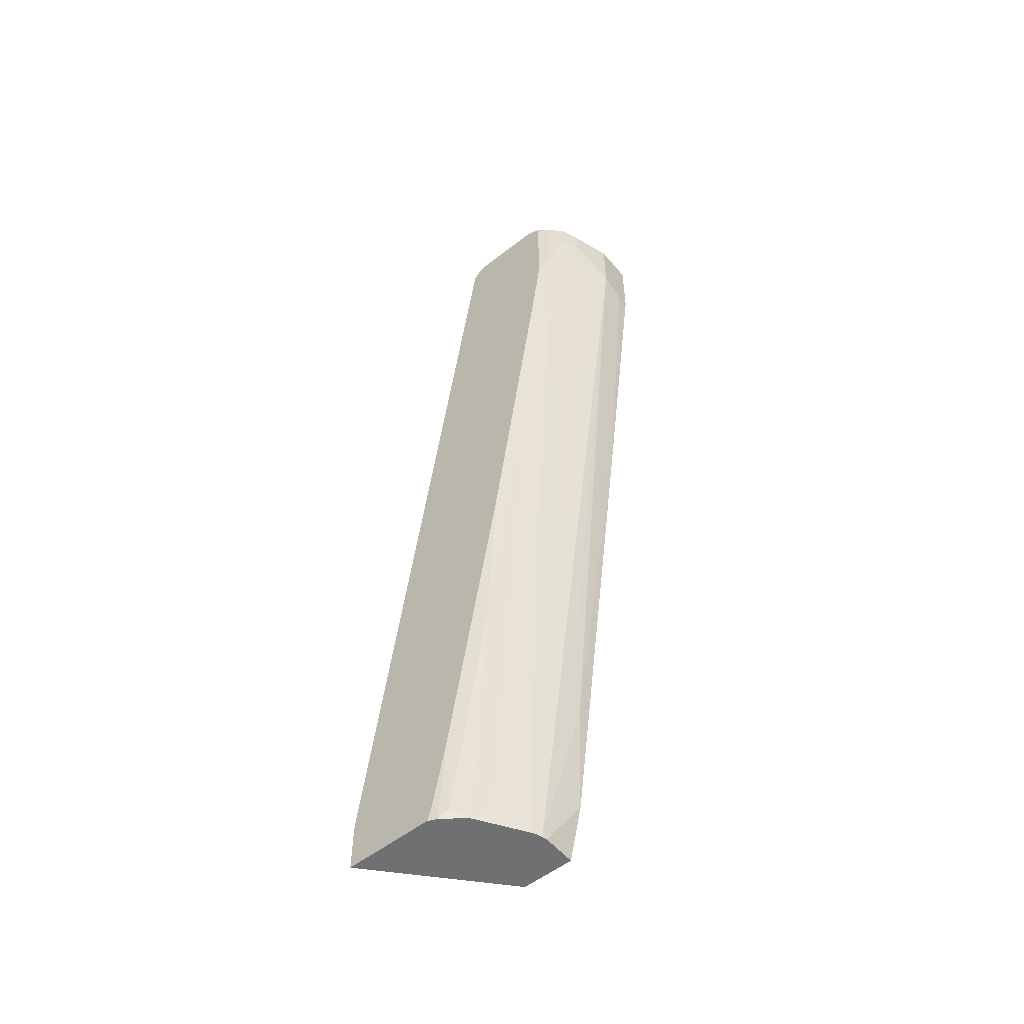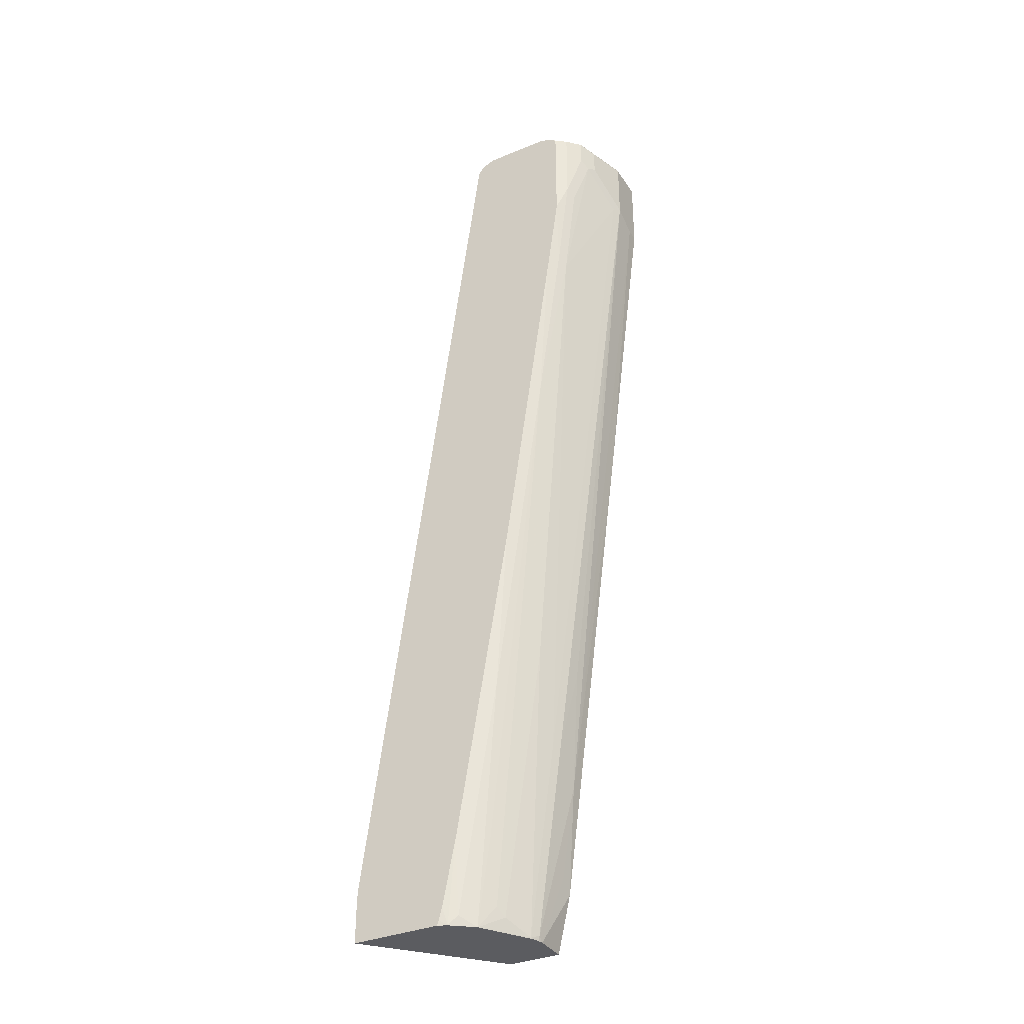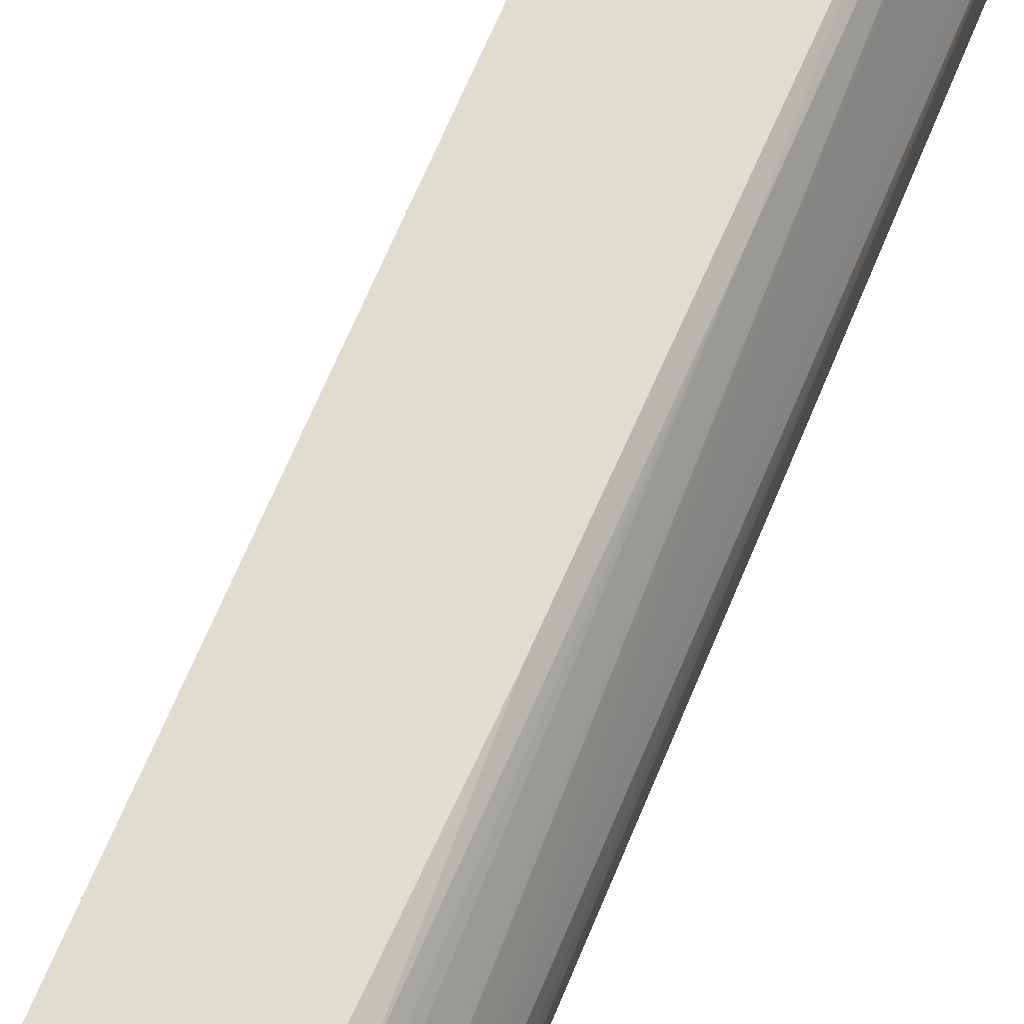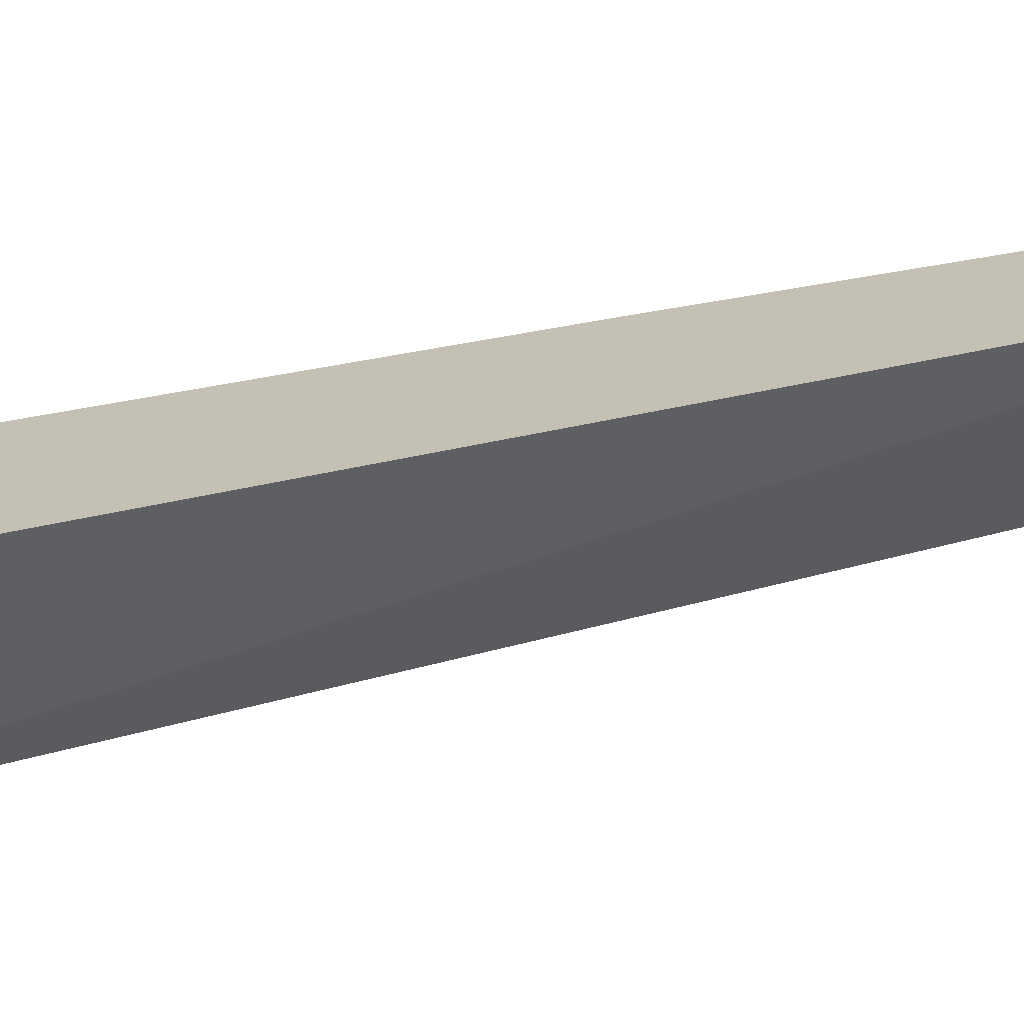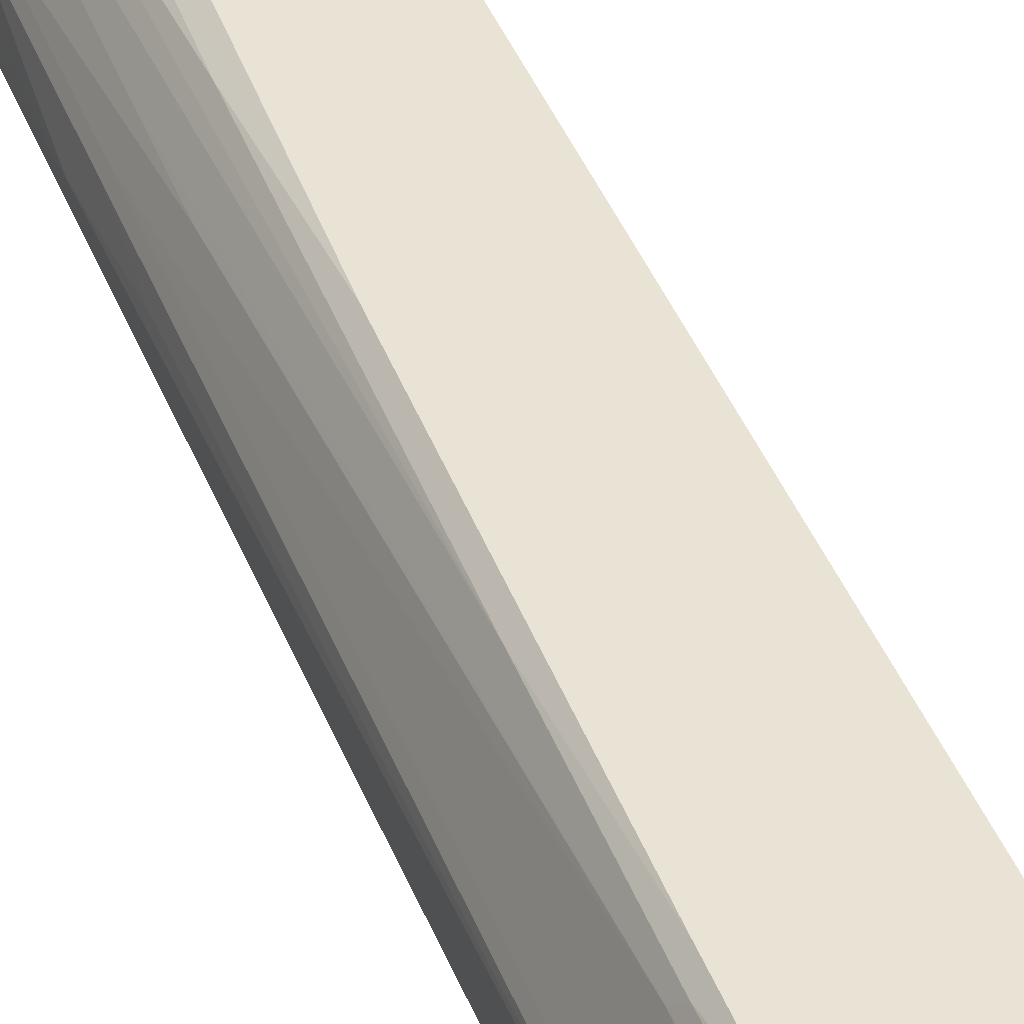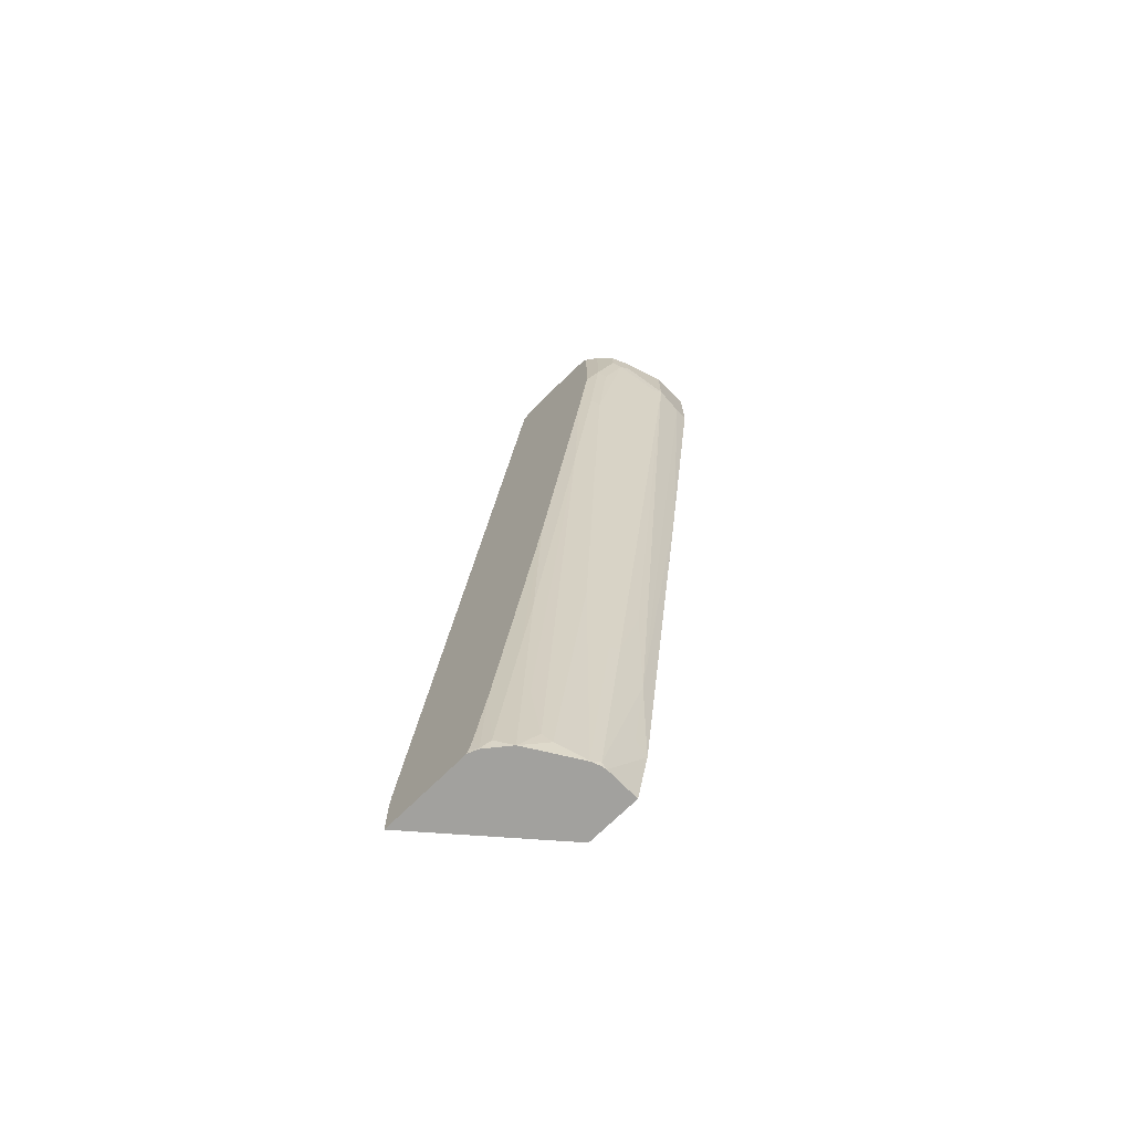
<metadata>
{"format":"obj","ext":"obj","renderer":"f3d","projection":"perspective","resolution":1024,"background":"white","views":[{"elev":-54.9,"azim":39.5,"up":"+Y"},{"elev":-35.1,"azim":28.6,"up":"+Y"},{"elev":69.7,"azim":15.4,"up":"+Z"},{"elev":18.4,"azim":-129.5,"up":"+Z"},{"elev":42.0,"azim":152.0,"up":"+Z"},{"elev":-72.1,"azim":44.5,"up":"+Y"}]}
</metadata>
<code>
v 0.1293 -0.5177 0.1632
v 0.2734 -0.5177 5.557e-05
v 0.2541 -0.5177 0.1632
v 0.1293 -0.4565 0.1632
v 0.3463 -0.5177 5.557e-05
v 0.2734 -0.4739 5.557e-05
v 0.2663 -0.5177 0.1581
v 0.2674 -0.5163 0.158
v 0.2569 -0.5112 0.1632
v 0.1309 -0.4378 0.1632
v 0.3463 -0.5177 0.04739
v 0.3645 -0.4374 5.557e-05
v 0.2917 -0.2733 5.557e-05
v 0.2681 -0.5177 0.157
v 0.2795 -0.5043 0.1519
v 0.2796 -0.4028 0.1632
v 0.2614 -0.494 0.1632
v 0.3281 0.1276 5.557e-05
v 0.3012 0.8194 0.1632
v 0.3828 0.7291 5.557e-05
v 0.3463 -0.5104 0.05469
v 0.3447 -0.5177 0.05469
v 0.3645 -0.4192 0.01823
v 0.3645 -0.401 0.03647
v 0.3828 -0.2916 0.01823
v 0.4556 0.2734 5.557e-05
v 0.2758 -0.5177 0.151
v 0.2977 -0.5177 0.1337
v 0.316 -0.2855 0.1519
v 0.283 -0.3836 0.1632
v 0.3107 0.8318 0.1632
v 0.4071 0.8324 5.557e-05
v 0.401 0.8202 5.557e-05
v 0.3402 -0.5163 0.06684
v 0.3404 -0.5177 0.06582
v 0.3828 -0.2369 0.05469
v 0.3767 -0.243 0.06684
v 0.401 -0.1275 0.03647
v 0.5104 0.7108 0.01823
v 0.5104 0.7291 0.05469
v 0.4739 0.4191 5.557e-05
v 0.3393 -0.5177 0.0676
v 0.322 -0.4982 0.1033
v 0.316 -0.4859 0.1154
v 0.316 -0.3949 0.1337
v 0.3341 -0.1761 0.1519
v 0.3012 -0.2742 0.1632
v 0.3559 0.05394 0.1632
v 0.3272 0.8379 0.1632
v 0.319 0.8338 0.1549
v 0.4192 0.8385 5.557e-05
v 0.3585 -0.3159 0.08505
v 0.5043 0.723 0.06684
v 0.4132 0.158 0.1033
v 0.5104 0.7108 5.557e-05
v 0.5104 0.8202 0.05469
v 0.4921 0.7838 0.1094
v 0.3585 -0.243 0.1033
v 0.4496 0.5589 0.1397
v 0.4071 0.3158 0.1519
v 0.4287 0.5459 0.1632
v 0.3281 0.8381 0.1632
v 0.4921 0.8385 5.557e-05
v 0.3463 0.8385 0.1458
v 0.3767 -0.1153 0.1033
v 0.486 0.7777 0.1215
v 0.5104 0.8202 5.557e-05
v 0.5043 0.8324 0.04862
v 0.483 0.8293 0.1185
v 0.4921 0.8202 0.1094
v 0.4678 0.7048 0.1397
v 0.4618 0.7169 0.1519
v 0.4435 0.5711 0.1519
v 0.447 0.6735 0.1632
v 0.3463 0.8385 0.1632
v 0.4921 0.8385 0.05469
v 0.5043 0.8324 5.557e-05
v 0.48 0.7898 0.1337
v 0.4739 0.8385 0.1094
v 0.486 0.8324 0.1033
v 0.48 0.8263 0.1337
v 0.4709 0.8354 0.1245
v 0.4618 0.8263 0.1519
v 0.447 0.8194 0.1632
v 0.4192 0.8385 0.1632
v 0.4557 0.8385 0.1276
v 0.434 0.8349 0.1632
v 0.4344 0.8354 0.161
v 0.4366 0.8332 0.1632
v 0.4449 0.8276 0.1632
v 0.4374 0.8385 0.1458
v 0.4234 0.8375 0.1632
f 44 60 45
f 44 59 60
f 45 60 46
f 46 60 48
f 44 58 59
f 48 60 61
f 49 62 51
f 49 51 50
f 51 91 86
f 51 64 75
f 51 75 85
f 51 85 91
f 51 86 79
f 51 79 76
f 51 76 63
f 43 58 44
f 52 65 58
f 52 54 59
f 51 62 64
f 43 52 58
f 34 52 43
f 40 57 66
f 28 46 29
f 52 59 65
f 29 46 48
f 29 48 47
f 31 49 50
f 32 50 51
f 34 42 35
f 34 37 52
f 36 38 40
f 36 40 53
f 36 53 37
f 37 53 54
f 37 54 52
f 39 41 55
f 39 55 67
f 39 67 56
f 39 56 40
f 40 56 70
f 40 70 57
f 40 66 53
f 53 66 59
f 72 83 84
f 56 67 77
f 69 79 82
f 69 82 81
f 72 78 81
f 72 81 83
f 72 84 74
f 72 74 73
f 79 86 82
f 81 82 87
f 81 87 83
f 82 86 88
f 82 88 87
f 83 87 89
f 83 89 90
f 83 90 84
f 85 92 91
f 86 91 88
f 87 88 92
f 88 91 92
f 28 45 46
f 69 80 79
f 53 59 54
f 69 81 70
f 68 79 80
f 56 77 68
f 56 68 69
f 56 69 70
f 57 70 81
f 57 81 78
f 57 78 66
f 58 65 59
f 59 66 71
f 59 71 72
f 59 72 73
f 59 73 60
f 60 73 74
f 60 74 61
f 62 75 64
f 63 76 68
f 63 68 77
f 66 72 71
f 66 78 72
f 68 76 79
f 68 80 69
f 28 44 45
f 31 50 32
f 28 34 43
f 1 92 85
f 1 85 75
f 1 75 62
f 1 62 49
f 1 49 31
f 1 31 19
f 1 19 10
f 1 10 4
f 1 4 6
f 1 6 2
f 2 6 13
f 2 13 18
f 2 18 20
f 2 20 33
f 2 33 32
f 2 32 51
f 2 51 63
f 2 63 77
f 2 77 67
f 1 87 92
f 2 67 55
f 1 89 87
f 1 84 90
f 28 43 44
f 1 2 5
f 1 5 11
f 1 11 22
f 1 22 35
f 1 35 42
f 1 42 28
f 1 28 27
f 1 27 14
f 1 14 7
f 1 7 3
f 1 3 9
f 1 9 17
f 1 17 16
f 1 16 30
f 1 30 47
f 1 47 48
f 1 48 61
f 1 61 74
f 1 90 89
f 2 55 41
f 1 74 84
f 2 26 12
f 15 29 47
f 15 47 30
f 15 30 16
f 19 31 32
f 19 32 33
f 19 33 20
f 21 34 35
f 21 35 22
f 21 24 38
f 21 36 37
f 21 37 34
f 23 25 24
f 24 25 38
f 25 26 39
f 25 39 40
f 25 40 38
f 26 41 39
f 2 41 26
f 28 42 34
f 15 28 29
f 15 27 28
f 21 38 36
f 12 26 25
f 3 7 8
f 14 27 15
f 3 8 9
f 4 10 6
f 5 12 11
f 6 10 13
f 8 15 16
f 8 16 17
f 8 17 9
f 7 14 8
f 10 18 13
f 10 19 20
f 10 20 18
f 11 21 22
f 11 12 23
f 11 23 24
f 11 24 21
f 8 14 15
f 2 12 5
f 12 25 23

</code>
